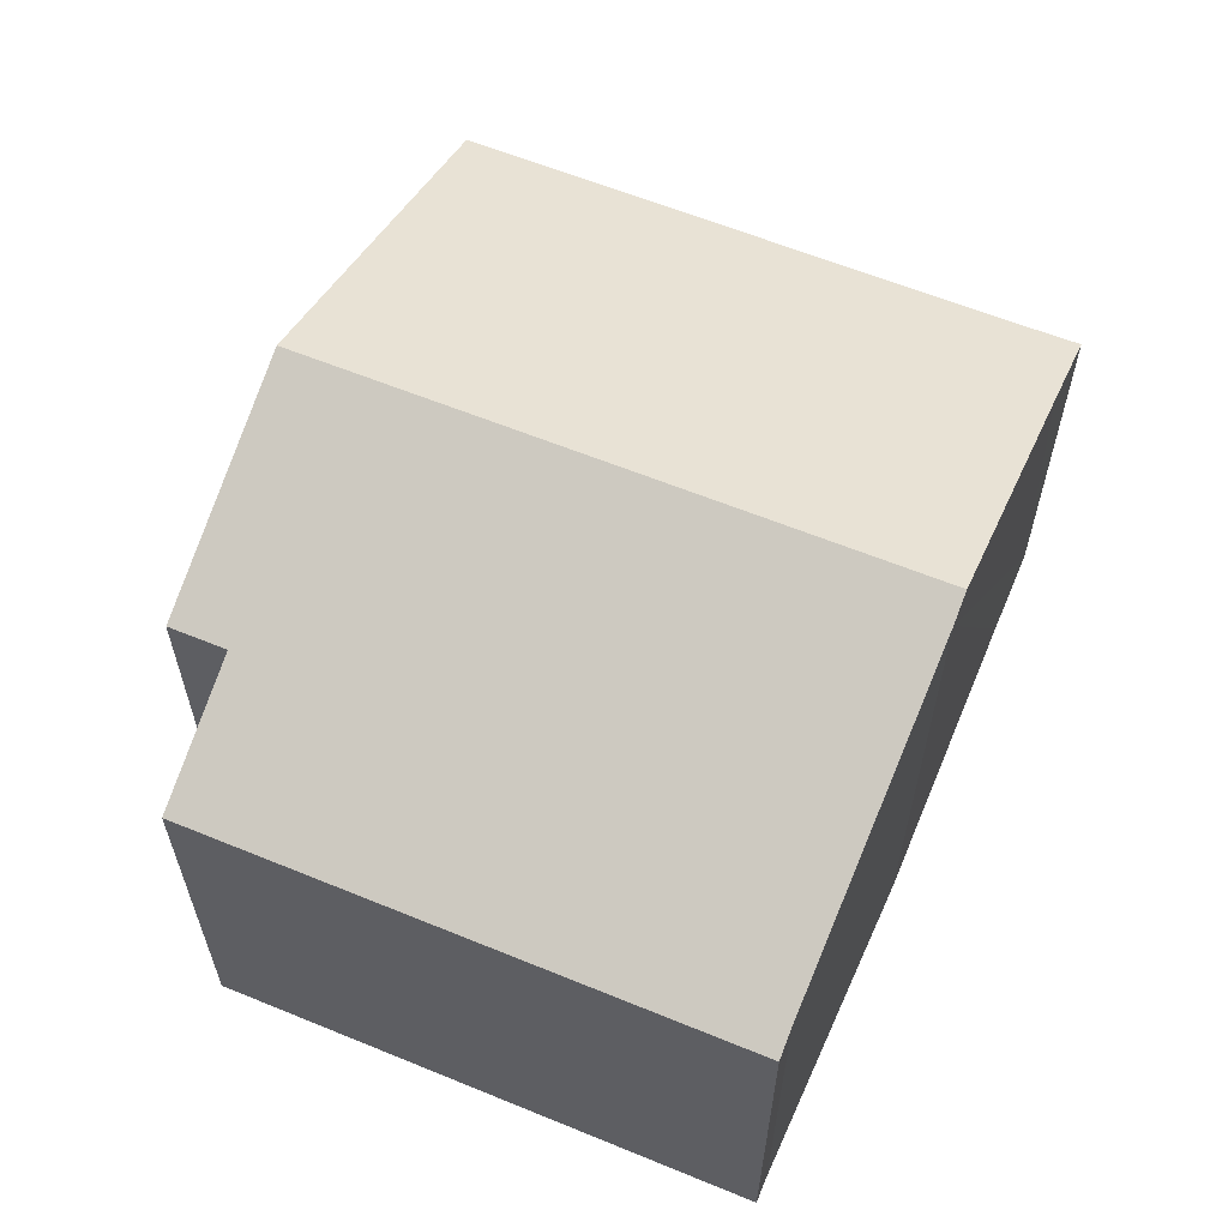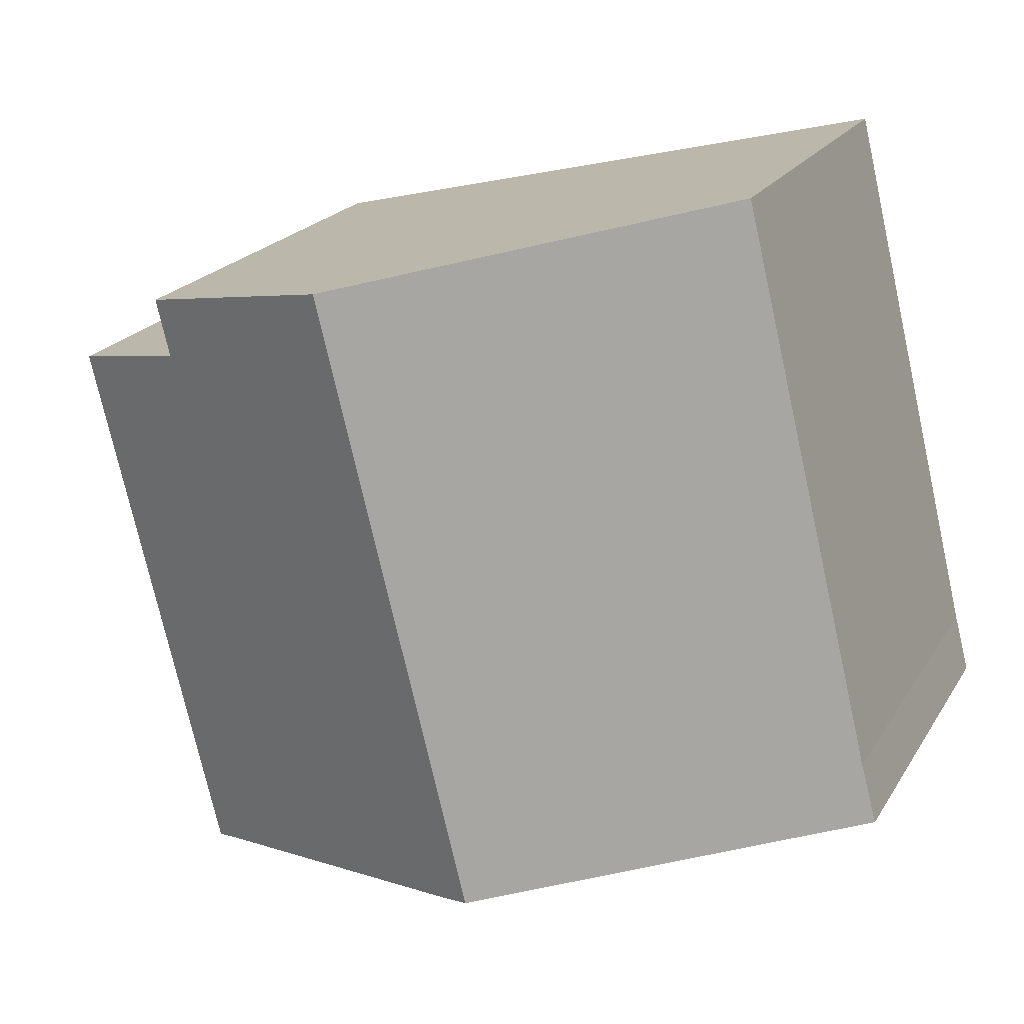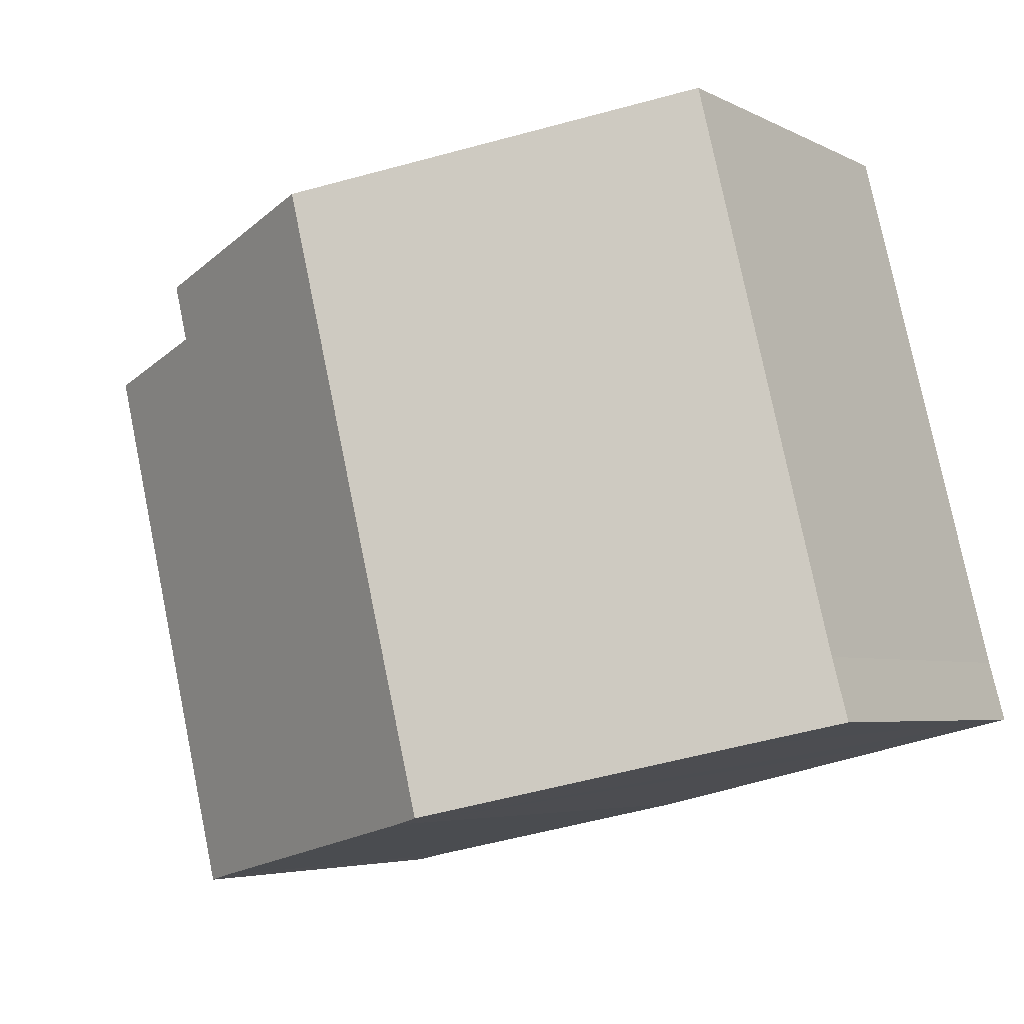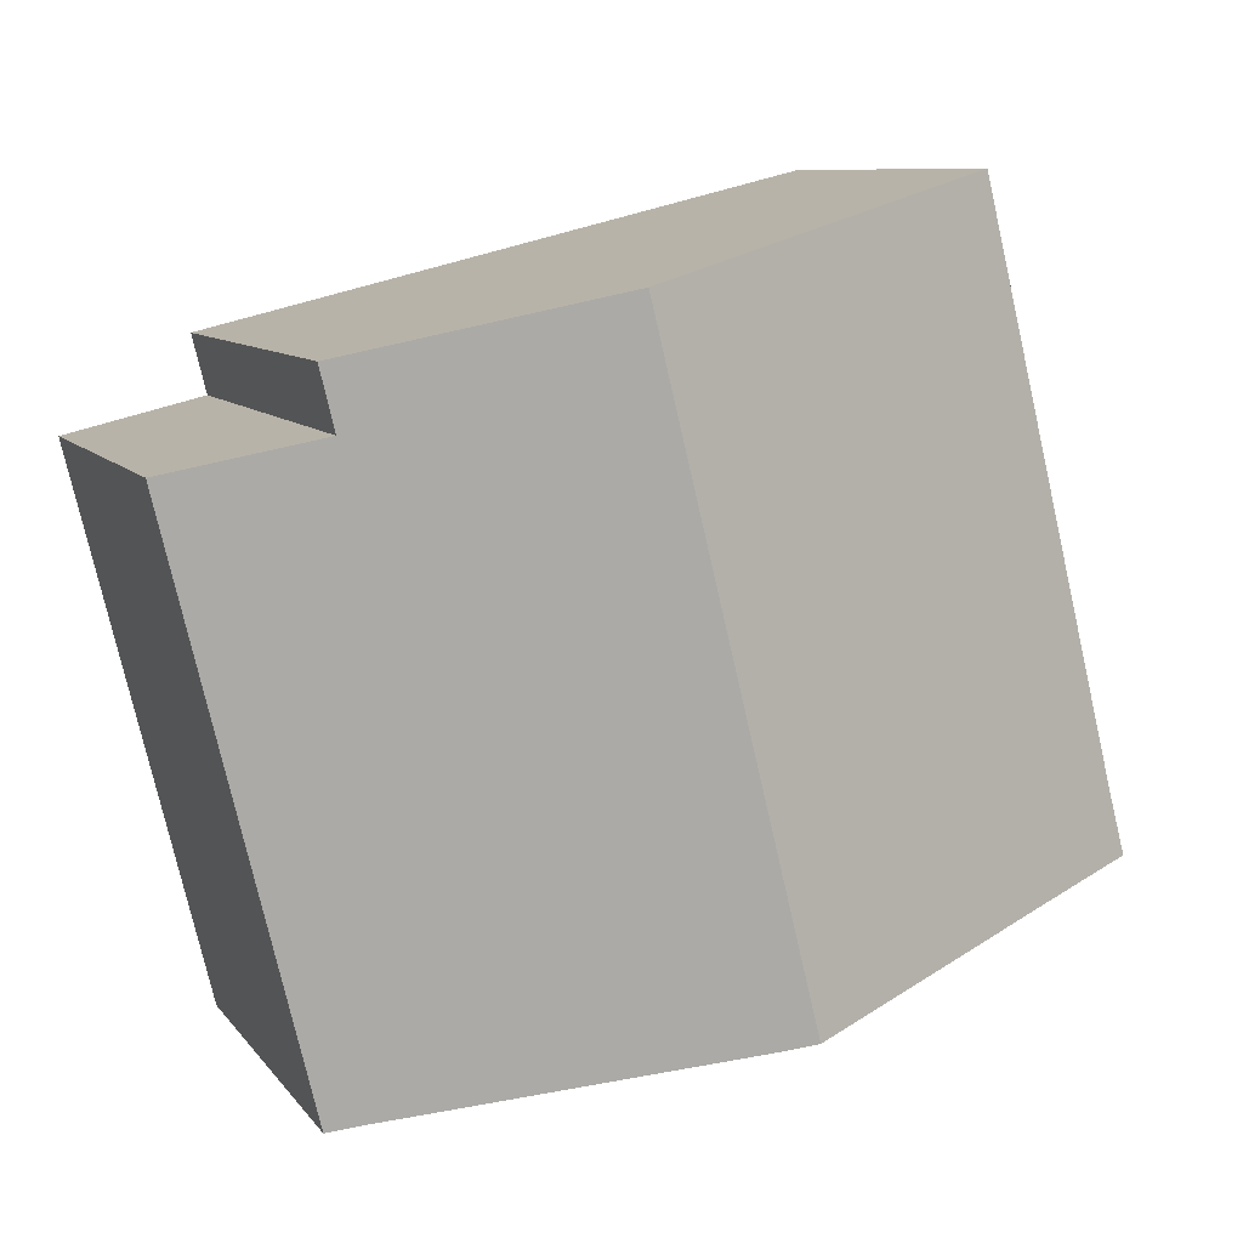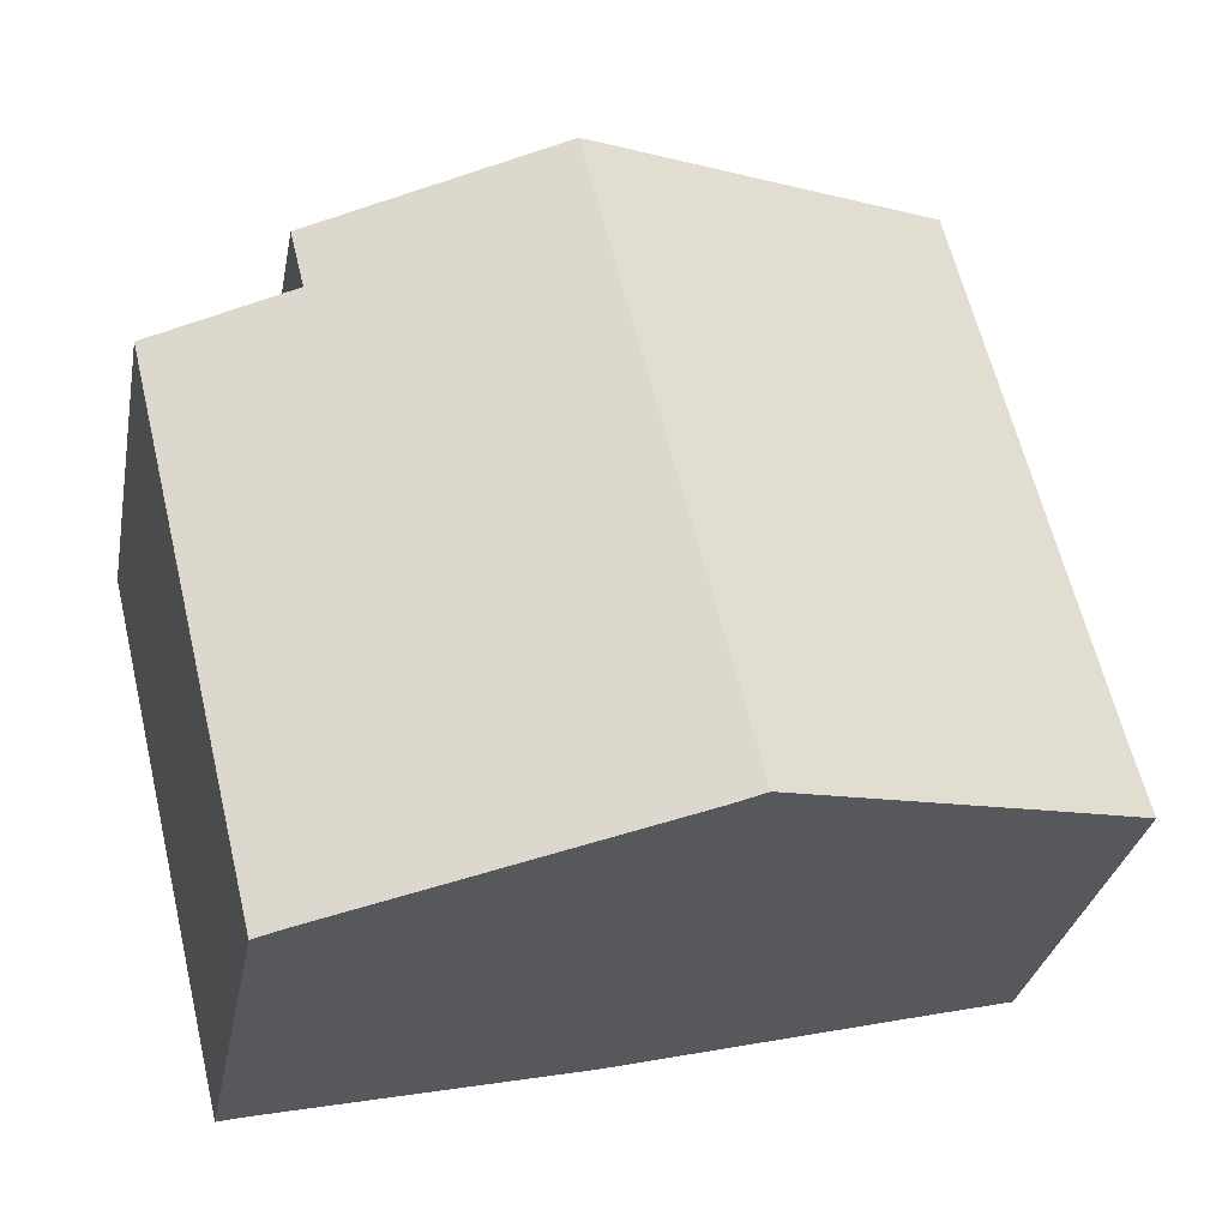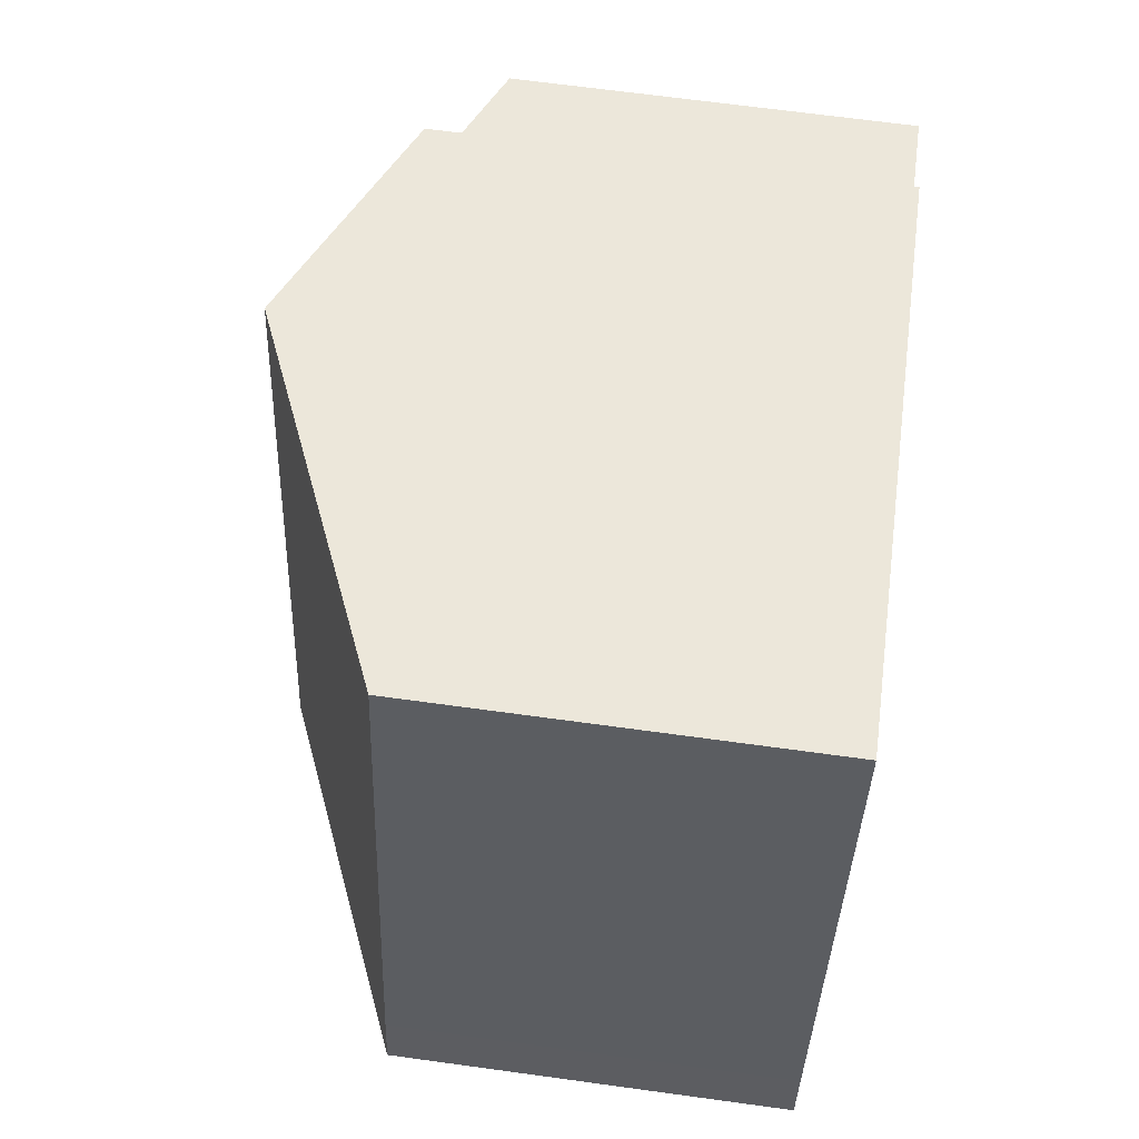
<metadata>
{"format":"obj","ext":"obj","renderer":"f3d","projection":"perspective","resolution":1024,"background":"white","views":[{"elev":61.3,"azim":126.4,"up":"+Y"},{"elev":20.8,"azim":-156.9,"up":"+Z"},{"elev":-4.6,"azim":-147.7,"up":"+Z"},{"elev":8.7,"azim":159.4,"up":"+Z"},{"elev":-30.7,"azim":169.4,"up":"+Z"},{"elev":67.3,"azim":-82.2,"up":"+Z"}]}
</metadata>
<code>
v  6.835 10.25 -1.662
v  2.775 7.307 11.27
v  9.608 10.25 9.6
v  0.292 7.316 1.104
v  1.728 8.051 -0.415
v  0 7.307 4.474e-16
v  13.72 7.301 -3.168
v  13.65 8.398 7.492
v  16.18 7.31 6.875
v  13.23 7.512 -3.048
v  7.366 10.02 -1.792
v  13.91 8.398 8.55
v  0 0 0
v  1.728 2.541e-17 -0.415
v  6.835 1.018e-16 -1.662
v  7.366 1.097e-16 -1.792
v  13.23 1.866e-16 -3.048
v  13.72 1.94e-16 -3.168
v  0.292 -6.76e-17 1.104
v  2.775 -6.9e-16 11.27
v  9.608 -5.878e-16 9.6
v  13.91 -5.235e-16 8.55
v  13.65 -4.588e-16 7.492
v  16.18 -4.21e-16 6.875
g defaultobject
f 1 2 3
f 2 1 4
f 4 1 5
f 4 5 6
f 7 8 9
f 8 7 3
f 3 7 10
f 3 10 1
f 1 10 11
f 3 12 8
f 5 13 6
f 13 5 1
f 13 1 11
f 13 11 14
f 14 11 15
f 15 11 16
f 7 17 10
f 17 7 18
f 10 16 11
f 16 10 17
f 6 19 4
f 19 6 13
f 19 2 4
f 2 19 20
f 20 3 2
f 3 20 12
f 12 20 21
f 12 21 22
f 23 9 8
f 9 23 24
f 22 8 12
f 8 22 23
f 24 7 9
f 7 24 18
f 21 23 22
f 23 18 24
f 18 23 21
f 18 21 20
f 18 20 17
f 17 20 16
f 16 20 19
f 16 19 15
f 15 19 14
f 14 19 13

</code>
